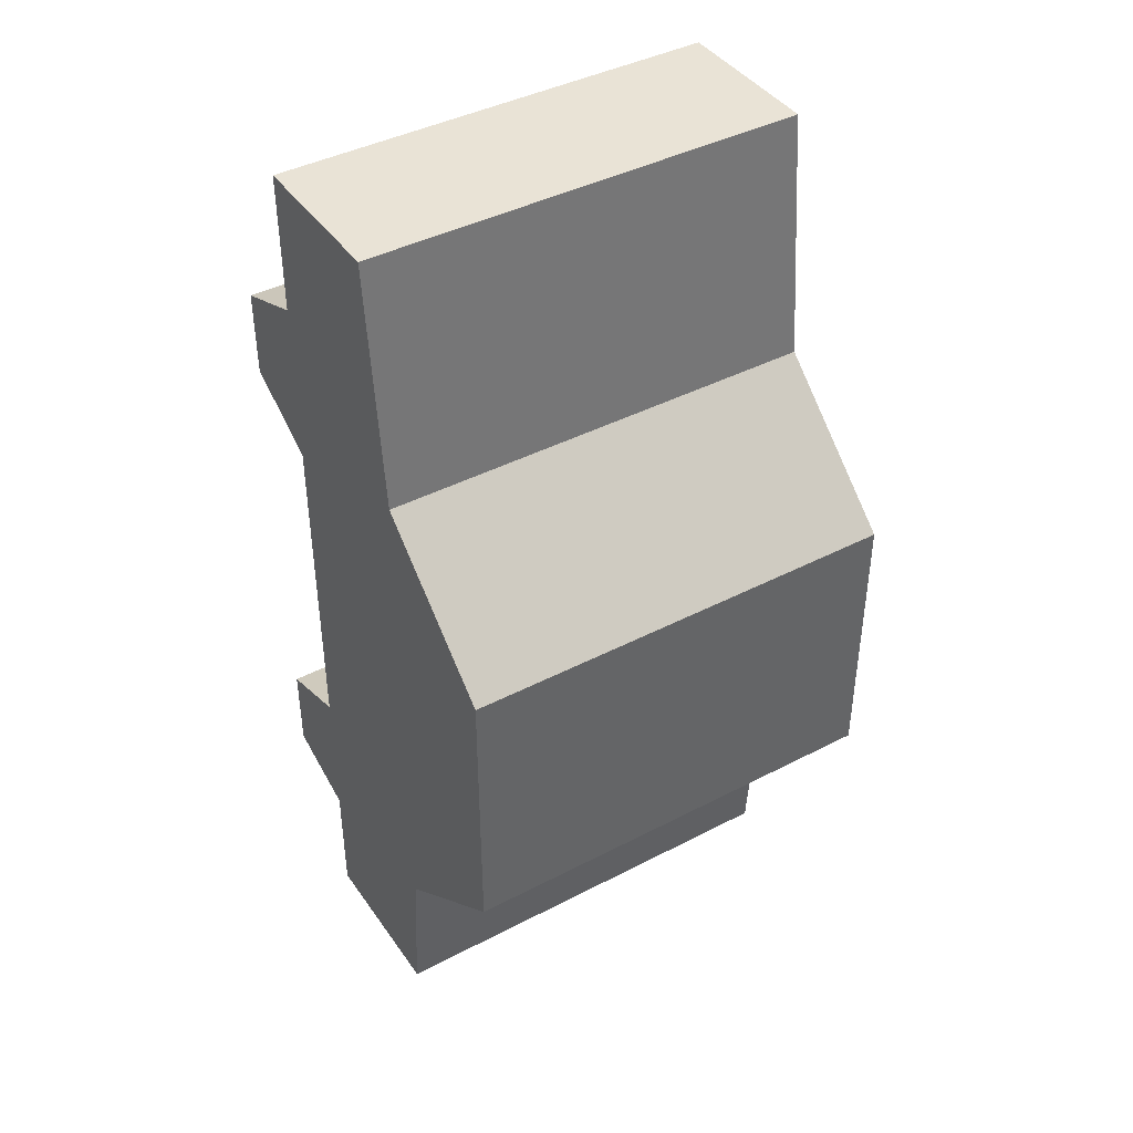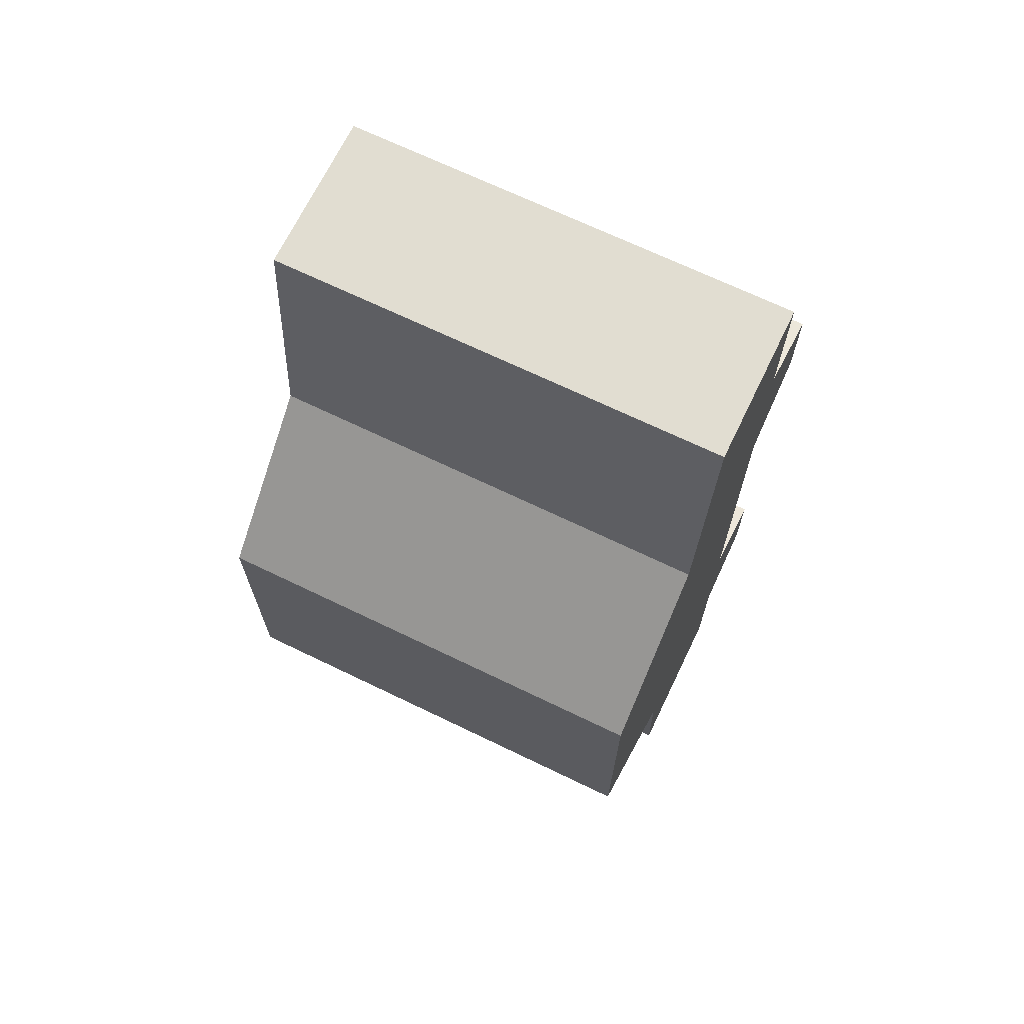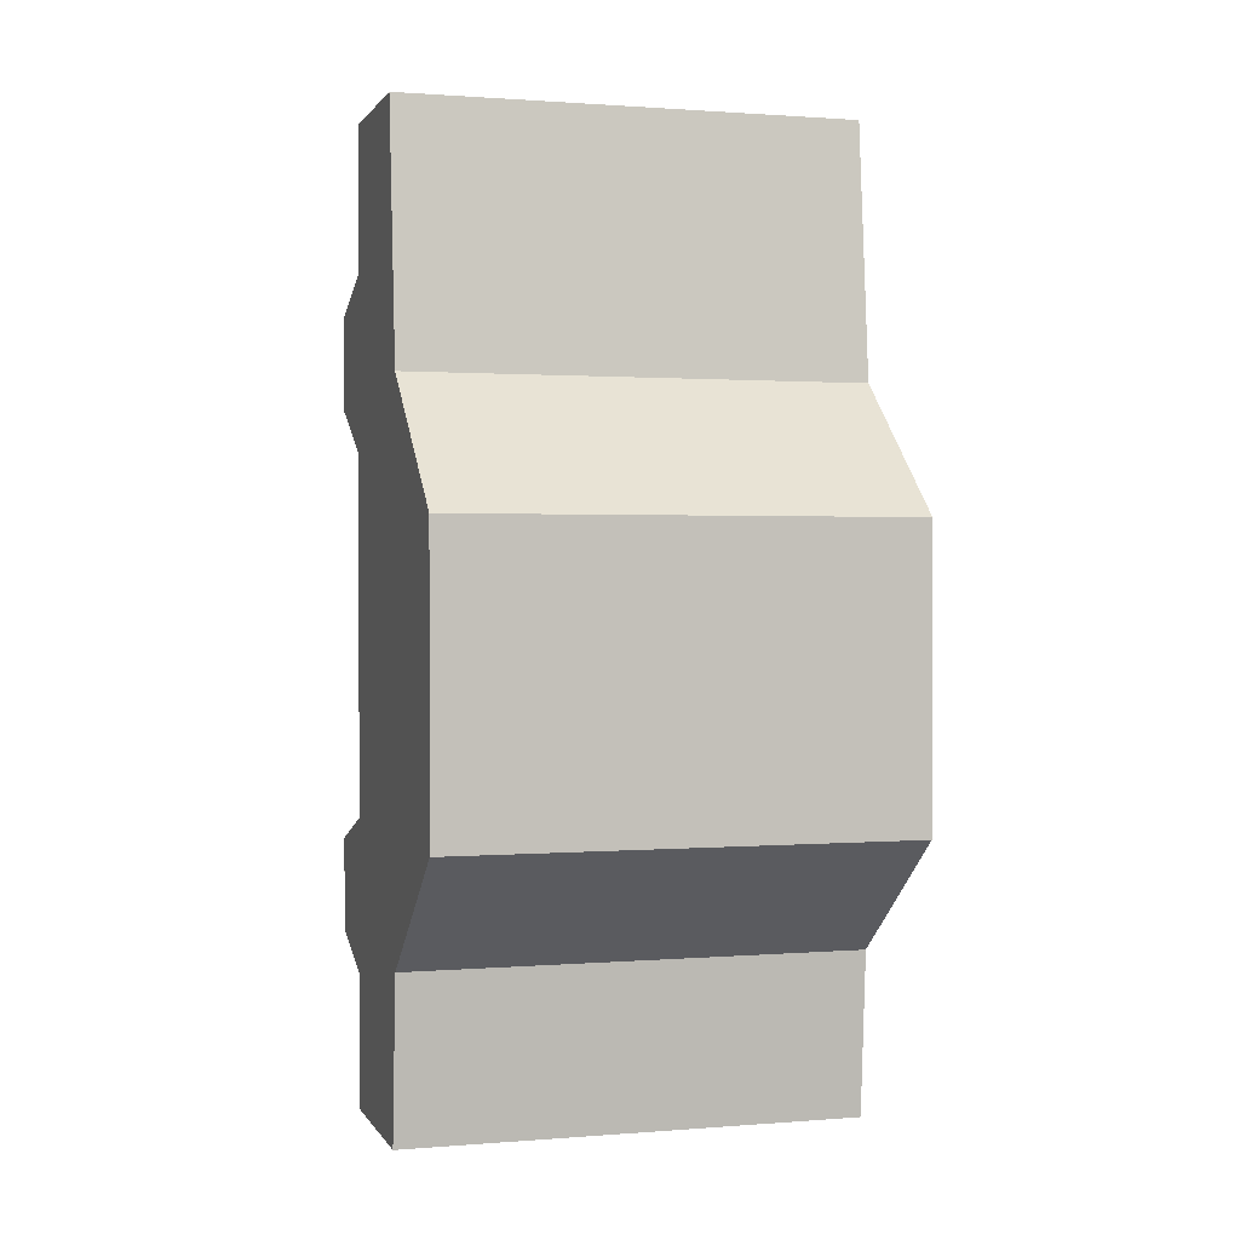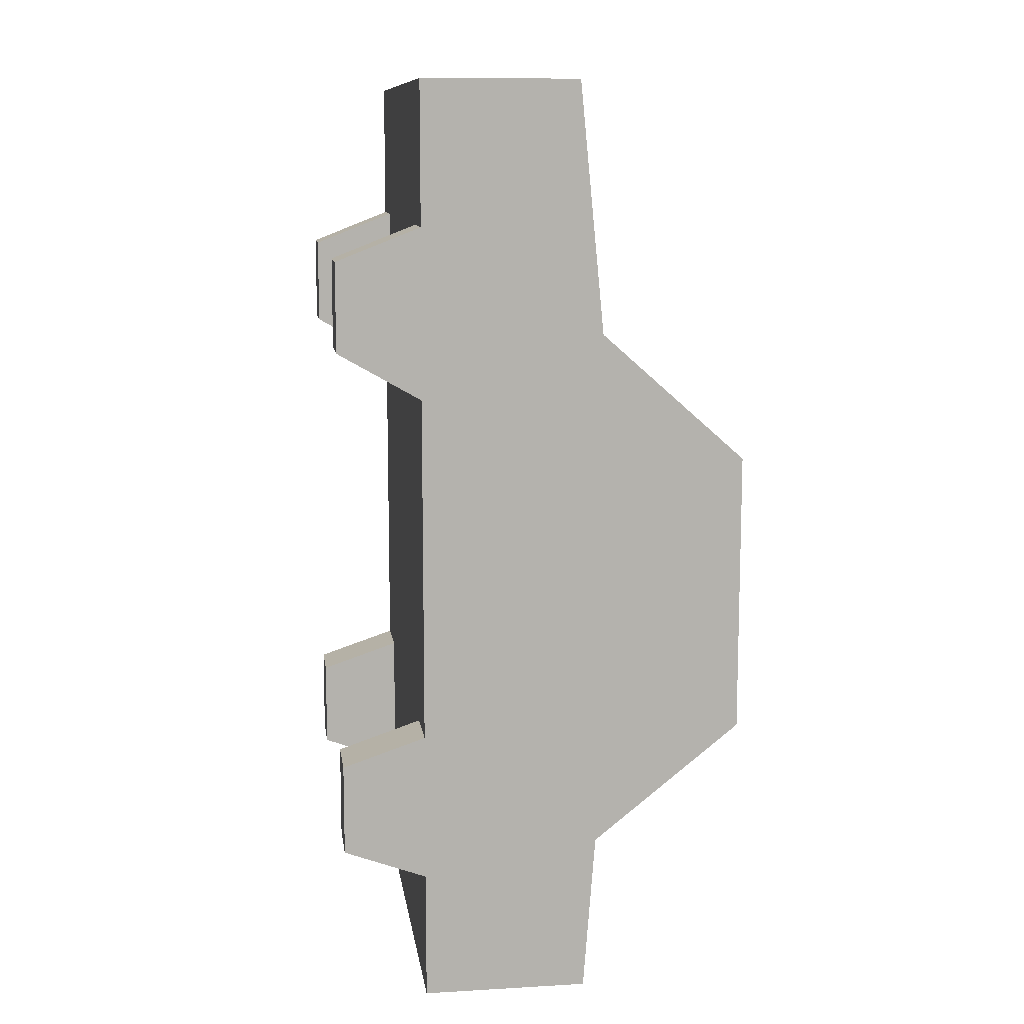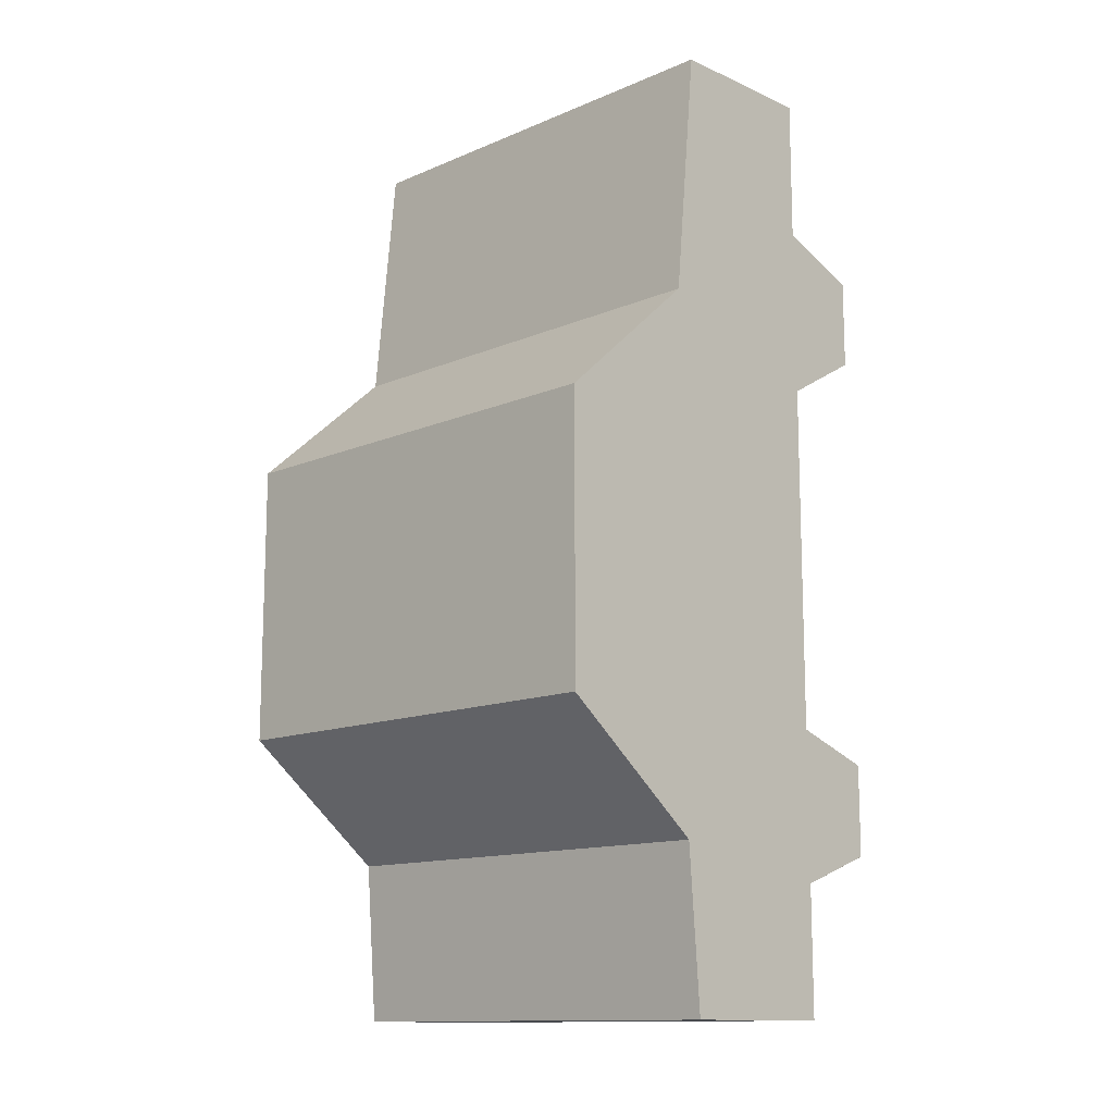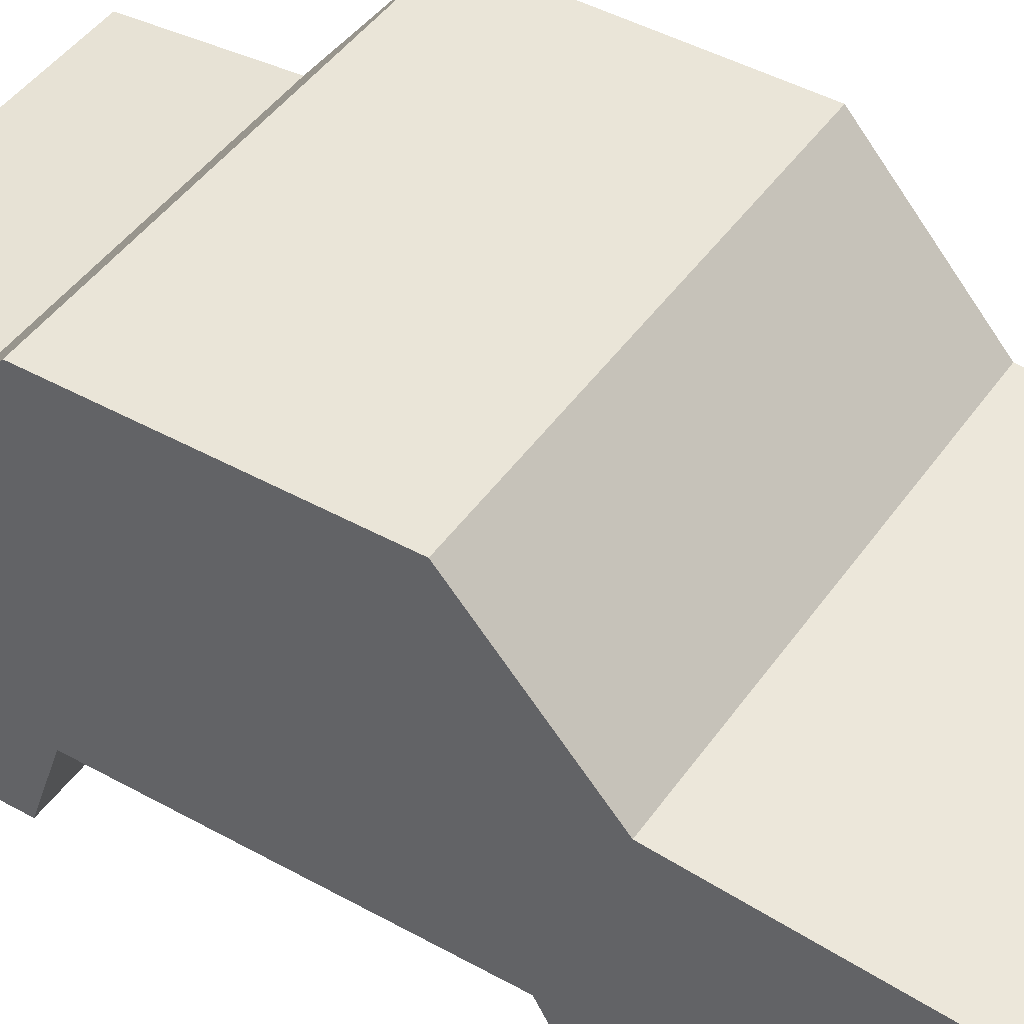
<metadata>
{"format":"obj","ext":"obj","renderer":"f3d","projection":"perspective","resolution":1024,"background":"white","views":[{"elev":42.0,"azim":148.0,"up":"+Z"},{"elev":68.9,"azim":-154.2,"up":"+Z"},{"elev":1.0,"azim":163.5,"up":"+Z"},{"elev":10.8,"azim":81.9,"up":"+Z"},{"elev":-12.9,"azim":-135.6,"up":"+Z"},{"elev":45.2,"azim":-57.3,"up":"+Y"}]}
</metadata>
<code>
o Car.000
v -8.873 0.1219 -0.2987
v -8.974 0.1298 0.3198
v -8.893 0.05484 -0.2134
v -8.945 0.1219 -0.2987
v -8.864 0.185 0.1471
v -8.879 0.1298 0.3198
v -9 0.2601 -0.1233
v -8.853 0.2603 -0.1088
v -9 0.185 0.1471
v -8.853 0 0.2046
v -9 0.1753 0.1333
v -8.853 0 0.1459
v -9 0.2611 0.0798
v -8.853 0.1858 0.1137
v -9 0.1835 -0.1845
v -8.853 0 -0.1932
v -8.864 0.2611 0.0798
v -8.865 0.1835 -0.1845
v -8.853 0.1842 -0.1564
v -9 0.1734 -0.1758
v -8.853 0 -0.1331
v -8.974 0.08473 0.3198
v -8.945 0.08959 -0.2987
v -8.873 0.08959 -0.2987
v -8.879 0.08473 0.3198
v -8.853 0.05539 0.2263
v -9 0.05539 0.2263
v -8.853 0.05499 0.1145
v -9 0.05499 0.1145
v -8.853 0.05484 -0.2134
v -9 0.05484 -0.2134
v -9 0.05499 -0.1146
v -8.853 0.05499 -0.1146
v -8.893 0 0.2046
v -8.893 0.05499 0.1145
v -8.893 0 0.1459
v -8.893 0 -0.1932
v -8.893 0.05539 0.2263
v -8.893 0 -0.1331
v -8.893 0.05499 -0.1146
v -9 0.1752 0.1558
v -8.853 0.1752 0.1558
v -9 0.2709 0.07113
v -8.853 0.2603 0.06534
v -9 0.05539 0.3198
v -9 0.1592 0.3198
v -8.853 0.1592 0.3198
v -8.853 0.05539 0.3198
v -9 0.1646 -0.2987
v -8.853 0.1646 -0.2987
v -9 0.05484 -0.2987
v -8.853 0.05484 -0.2987
v -8.853 0.1734 -0.1758
v -8.853 0.1753 0.1333
v -8.865 0.2601 -0.1233
v -8.853 0.2709 0.07113
v -9 0.2709 -0.1147
v -8.853 0.2709 -0.1147
v -8.853 0.1726 -0.1932
v -9 0.1726 -0.1932
v -9.127 0.1219 -0.2987
v -9.026 0.1298 0.3198
v -9.107 0.05484 -0.2134
v -9.055 0.1219 -0.2987
v -9.136 0.185 0.1471
v -9.121 0.1298 0.3198
v -9.147 0.2603 -0.1088
v -9.147 0 0.2046
v -9.147 0 0.1459
v -9.147 0.1858 0.1137
v -9.147 0 -0.1932
v -9.136 0.2611 0.0798
v -9.135 0.1835 -0.1845
v -9.147 0.1842 -0.1564
v -9.147 0 -0.1331
v -9.026 0.08473 0.3198
v -9.055 0.08959 -0.2987
v -9.127 0.08959 -0.2987
v -9.121 0.08473 0.3198
v -9.147 0.05539 0.2263
v -9.147 0.05499 0.1145
v -9.147 0.05484 -0.2134
v -9.147 0.05499 -0.1146
v -9.107 0 0.2046
v -9.107 0.05499 0.1145
v -9.107 0 0.1459
v -9.107 0 -0.1932
v -9.107 0.05539 0.2263
v -9.107 0 -0.1331
v -9.107 0.05499 -0.1146
v -9.147 0.1752 0.1558
v -9.147 0.2603 0.06534
v -9.147 0.1592 0.3198
v -9.147 0.05539 0.3198
v -9.147 0.1646 -0.2987
v -9.147 0.05484 -0.2987
v -9.147 0.1734 -0.1758
v -9.147 0.1753 0.1333
v -9.135 0.2601 -0.1233
v -9.147 0.2709 0.07113
v -9.147 0.2709 -0.1147
v -9.147 0.1726 -0.1932
f 31 49 51
f 53 59 58
f 26 47 48
f 6 22 25
f 26 34 10
f 41 47 42
f 42 54 56
f 12 34 36
f 28 42 26
f 46 27 45
f 33 54 28
f 38 45 27
f 5 13 9
f 41 29 27
f 49 59 50
f 35 33 28
f 50 30 52
f 20 31 32
f 11 32 29
f 19 44 14
f 16 39 37
f 30 53 33
f 16 33 21
f 21 40 39
f 57 56 58
f 30 3 52
f 38 26 48
f 29 40 35
f 12 26 10
f 38 36 34
f 3 51 52
f 30 37 3
f 28 36 35
f 40 37 39
f 38 29 35
f 15 55 18
f 11 41 43
f 20 43 57
f 40 31 3
f 60 20 57
f 4 24 23
f 5 41 42
f 17 42 56
f 17 43 13
f 2 45 22
f 6 48 47
f 22 48 25
f 6 46 2
f 4 50 1
f 4 51 49
f 23 52 51
f 1 52 24
f 14 53 19
f 19 58 8
f 8 56 44
f 14 56 54
f 55 57 58
f 55 59 18
f 18 60 15
f 97 101 102
f 80 93 91
f 76 66 79
f 84 80 68
f 93 41 91
f 91 100 98
f 84 69 86
f 81 91 98
f 83 98 97
f 45 88 27
f 13 65 9
f 102 49 95
f 83 85 81
f 82 95 96
f 92 74 70
f 89 71 87
f 82 97 102
f 71 83 82
f 90 75 89
f 100 57 101
f 82 96 63
f 88 94 80
f 90 29 85
f 69 80 81
f 88 86 85
f 63 51 31
f 87 82 63
f 86 81 85
f 90 87 63
f 29 88 85
f 99 15 73
f 31 90 63
f 78 64 77
f 65 41 9
f 100 65 72
f 43 72 13
f 45 62 76
f 66 94 79
f 94 76 79
f 46 66 62
f 95 64 61
f 64 51 77
f 77 96 78
f 96 61 78
f 97 70 74
f 101 74 67
f 100 67 92
f 70 100 92
f 99 57 7
f 102 99 73
f 60 73 15
f 31 60 49
f 26 42 47
f 6 2 22
f 26 38 34
f 41 46 47
f 12 10 34
f 28 54 42
f 46 41 27
f 33 53 54
f 38 48 45
f 5 17 13
f 41 11 29
f 49 60 59
f 35 40 33
f 50 59 30
f 20 60 31
f 11 20 32
f 19 8 44
f 16 21 39
f 30 59 53
f 16 30 33
f 21 33 40
f 57 43 56
f 29 32 40
f 12 28 26
f 38 35 36
f 3 31 51
f 30 16 37
f 28 12 36
f 40 3 37
f 38 27 29
f 15 7 55
f 20 11 43
f 40 32 31
f 4 1 24
f 5 9 41
f 17 5 42
f 17 56 43
f 2 46 45
f 6 25 48
f 22 45 48
f 6 47 46
f 4 49 50
f 4 23 51
f 23 24 52
f 1 50 52
f 14 54 53
f 19 53 58
f 8 58 56
f 14 44 56
f 55 7 57
f 55 58 59
f 18 59 60
f 80 94 93
f 76 62 66
f 84 88 80
f 93 46 41
f 84 68 69
f 81 80 91
f 83 81 98
f 45 94 88
f 13 72 65
f 102 60 49
f 83 90 85
f 82 102 95
f 92 67 74
f 89 75 71
f 82 83 97
f 71 75 83
f 90 83 75
f 100 43 57
f 90 32 29
f 69 68 80
f 88 84 86
f 63 96 51
f 87 71 82
f 86 69 81
f 90 89 87
f 29 27 88
f 99 7 15
f 31 32 90
f 78 61 64
f 65 91 41
f 100 91 65
f 43 100 72
f 45 46 62
f 66 93 94
f 94 45 76
f 46 93 66
f 95 49 64
f 64 49 51
f 77 51 96
f 96 95 61
f 97 98 70
f 101 97 74
f 100 101 67
f 70 98 100
f 99 101 57
f 102 101 99
f 60 102 73

</code>
